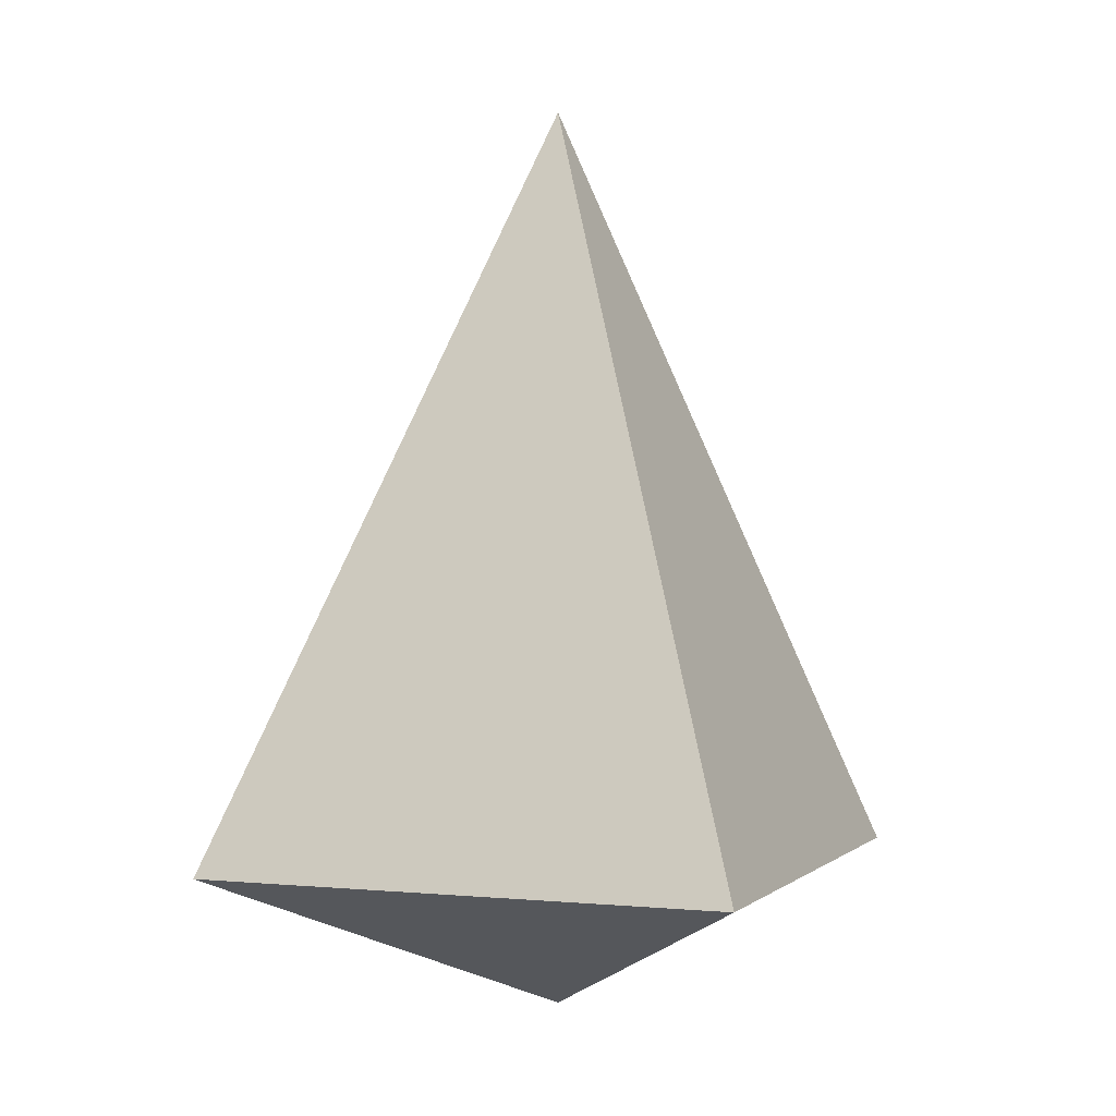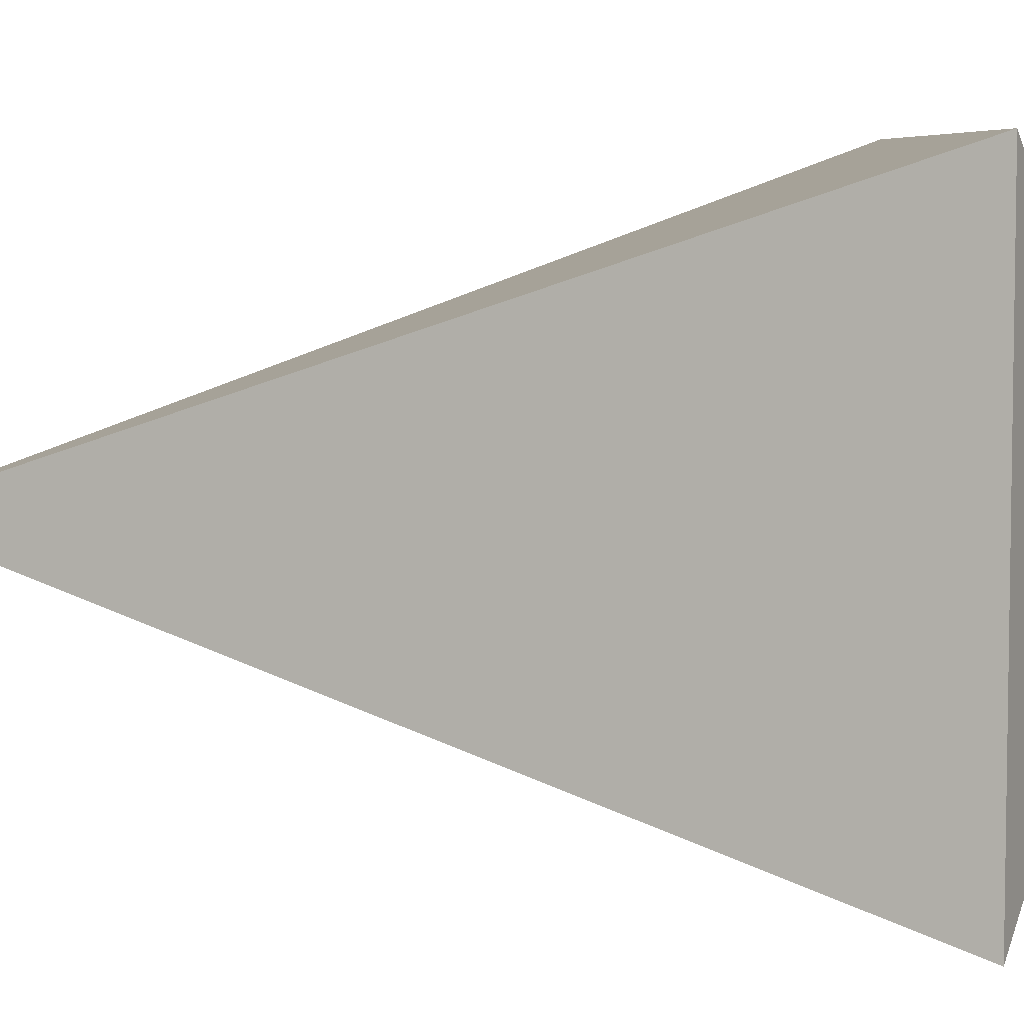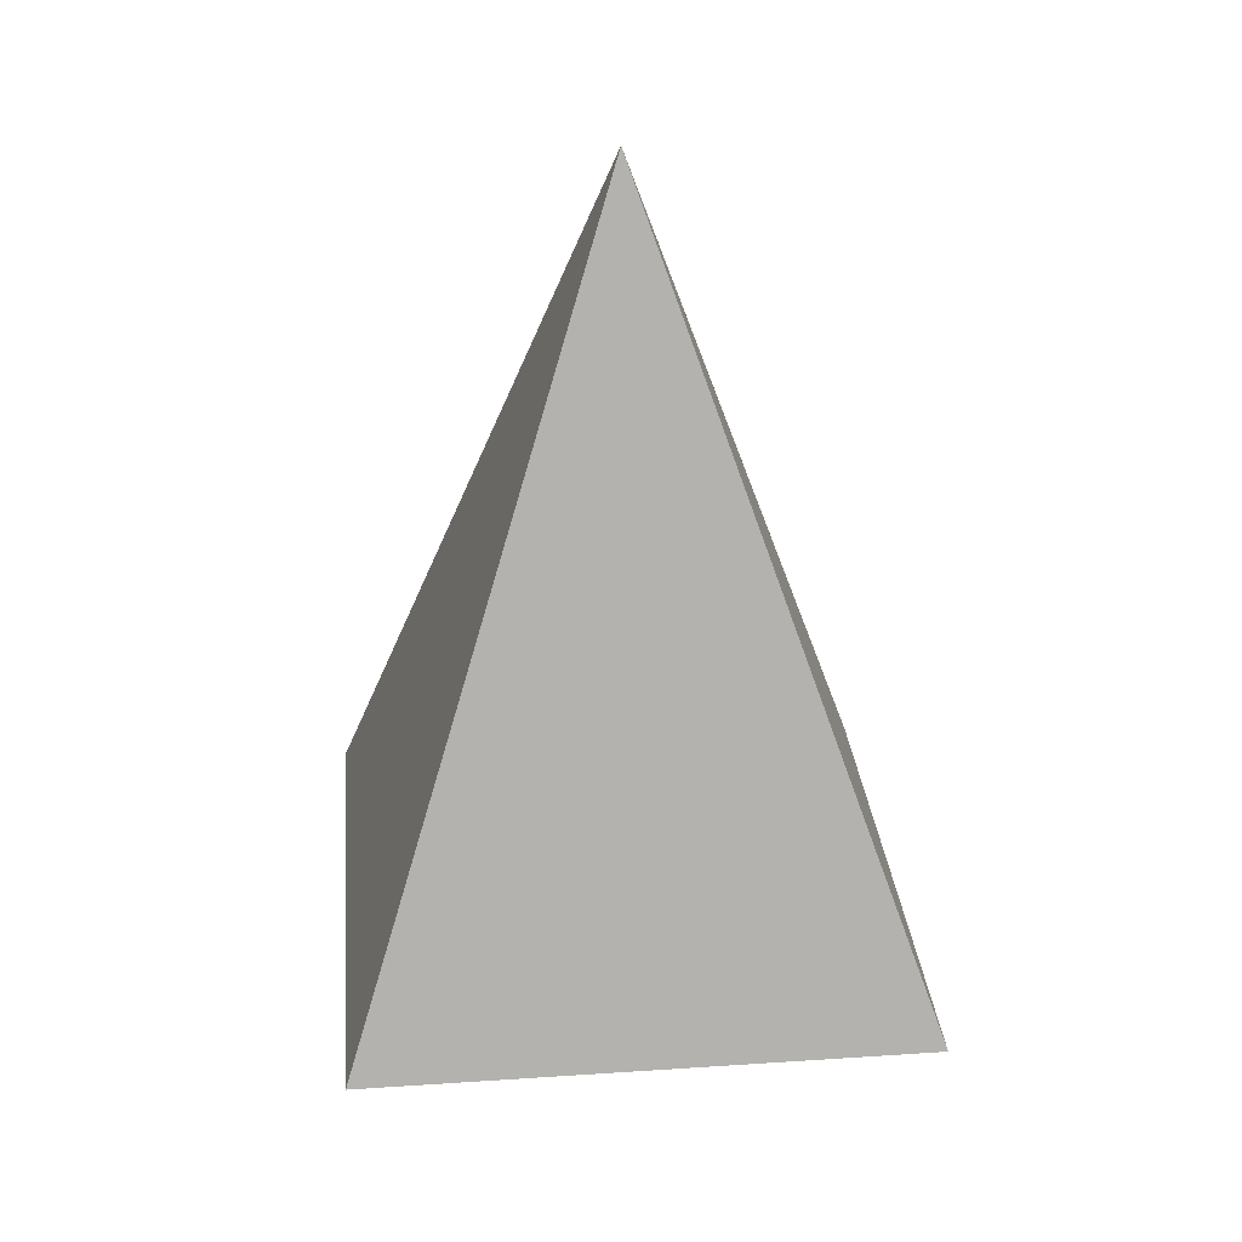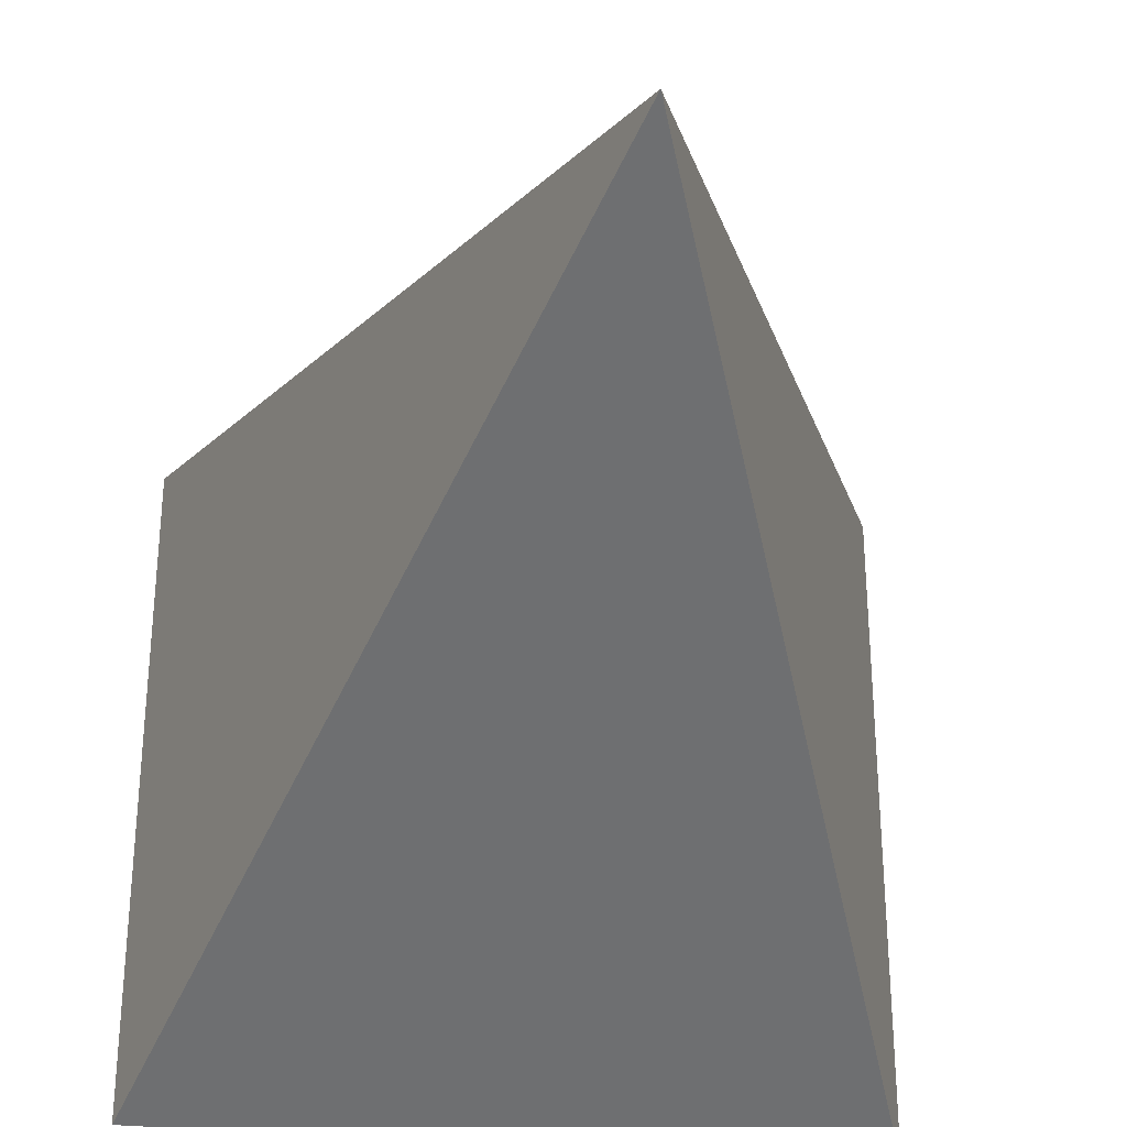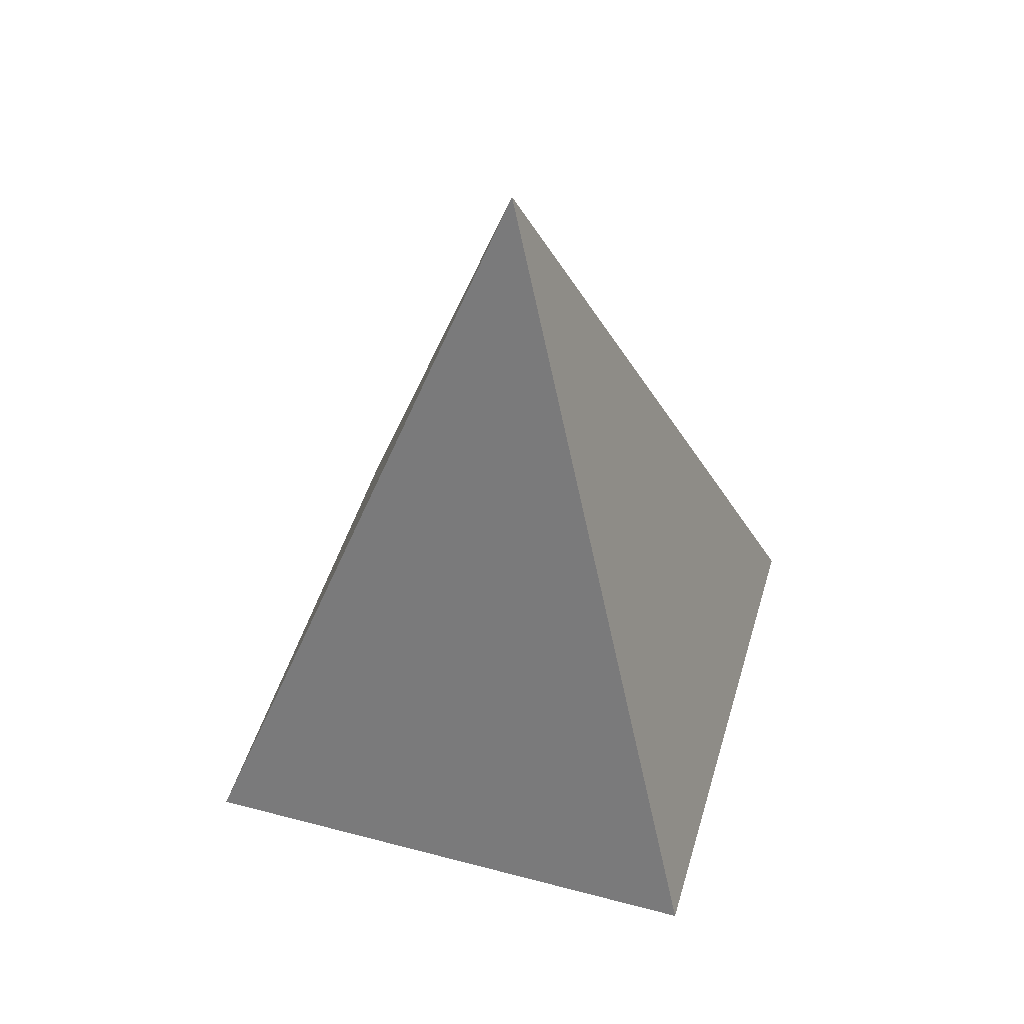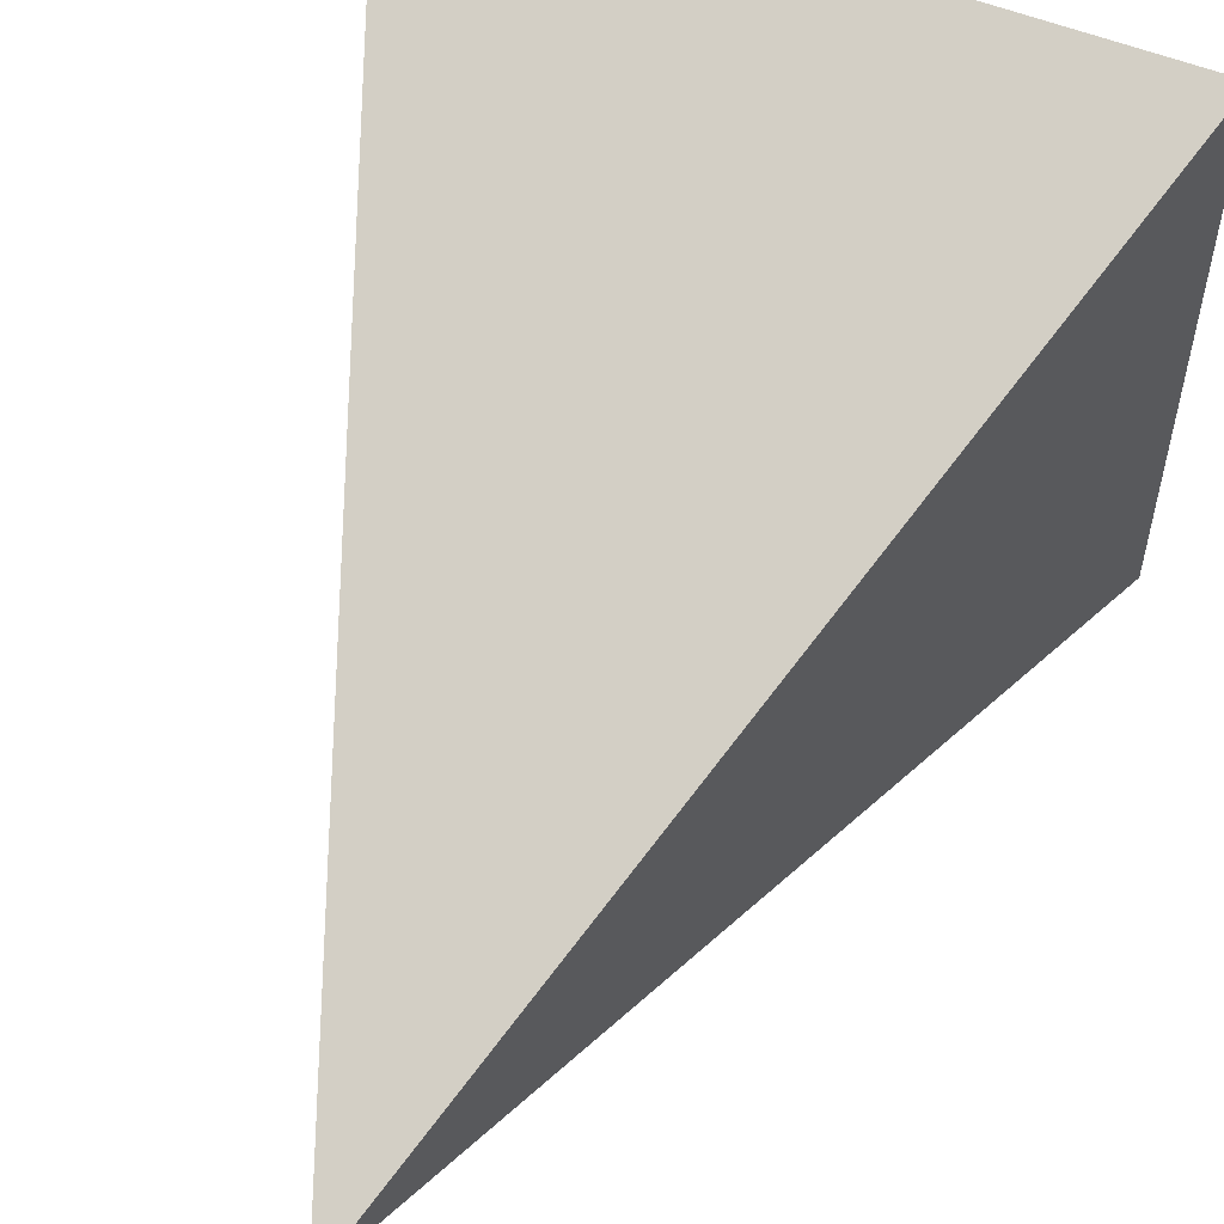
<metadata>
{"format":"obj","ext":"obj","renderer":"f3d","projection":"perspective","resolution":1024,"background":"white","views":[{"elev":0.3,"azim":-68.7,"up":"+Z"},{"elev":5.9,"azim":87.4,"up":"+Y"},{"elev":30.2,"azim":174.5,"up":"+Z"},{"elev":-35.0,"azim":-6.7,"up":"+Y"},{"elev":49.0,"azim":106.3,"up":"+Z"},{"elev":59.2,"azim":21.2,"up":"+Y"}]}
</metadata>
<code>
o Cone
v 0.7071 0.7071 -1
v 0.7071 -0.7071 -1
v -0.7071 -0.7071 -1
v -0.7071 0.7071 -1
v 0 0 1
v -0 0 -1.392
f 1 5 2
f 2 5 3
f 3 5 4
f 4 5 1
f 1 2 6
f 2 3 6
f 3 4 6
f 4 1 6

</code>
